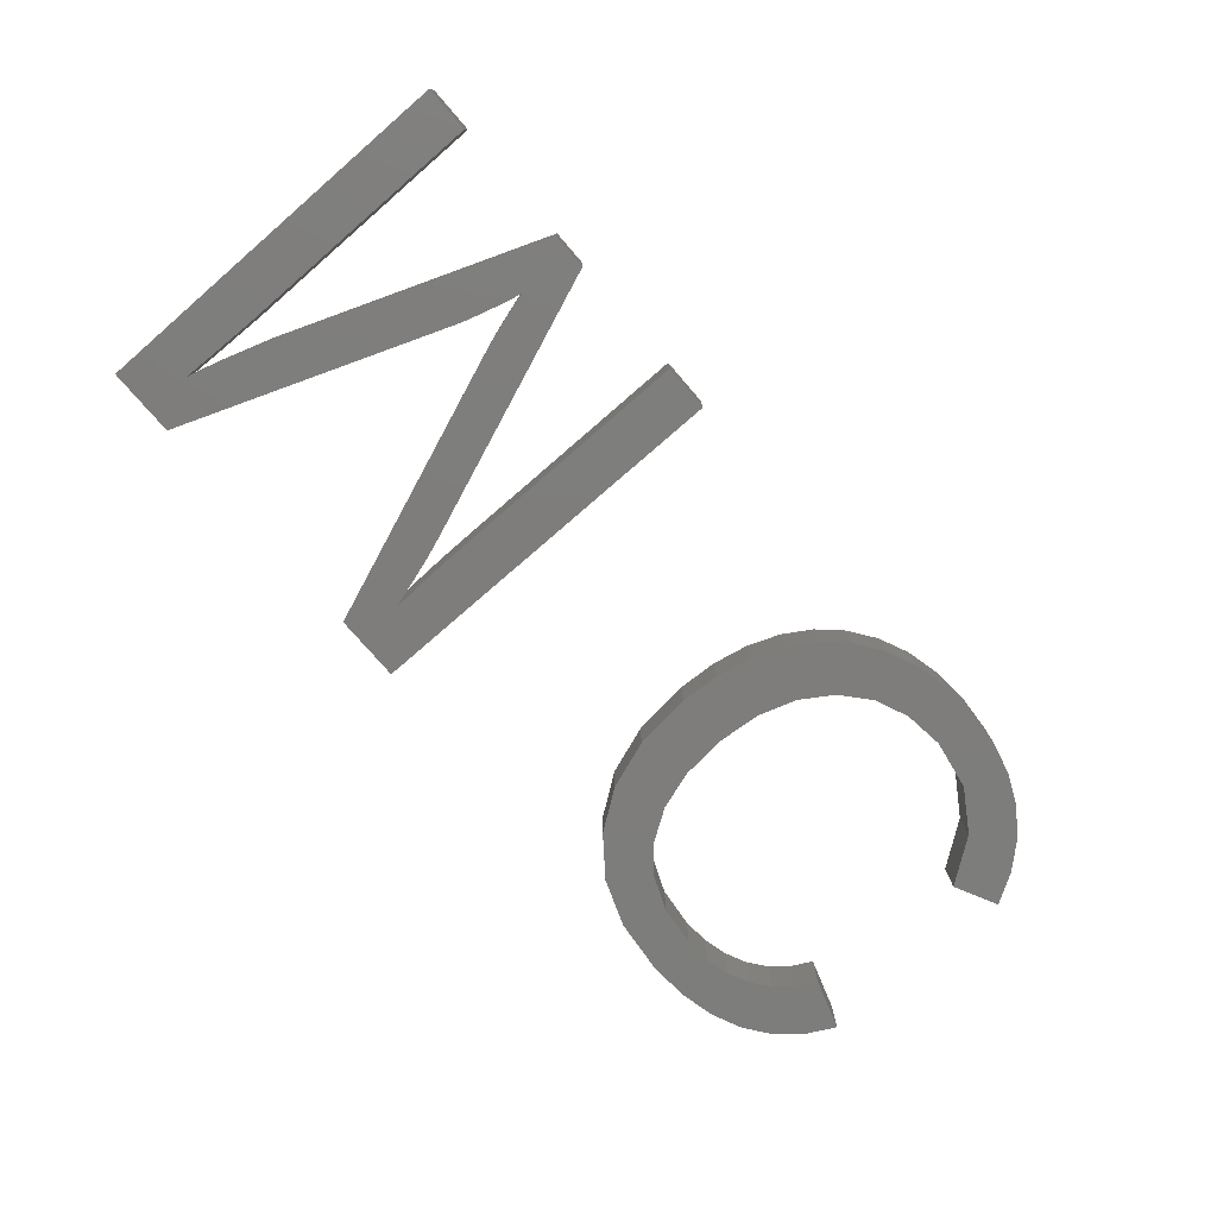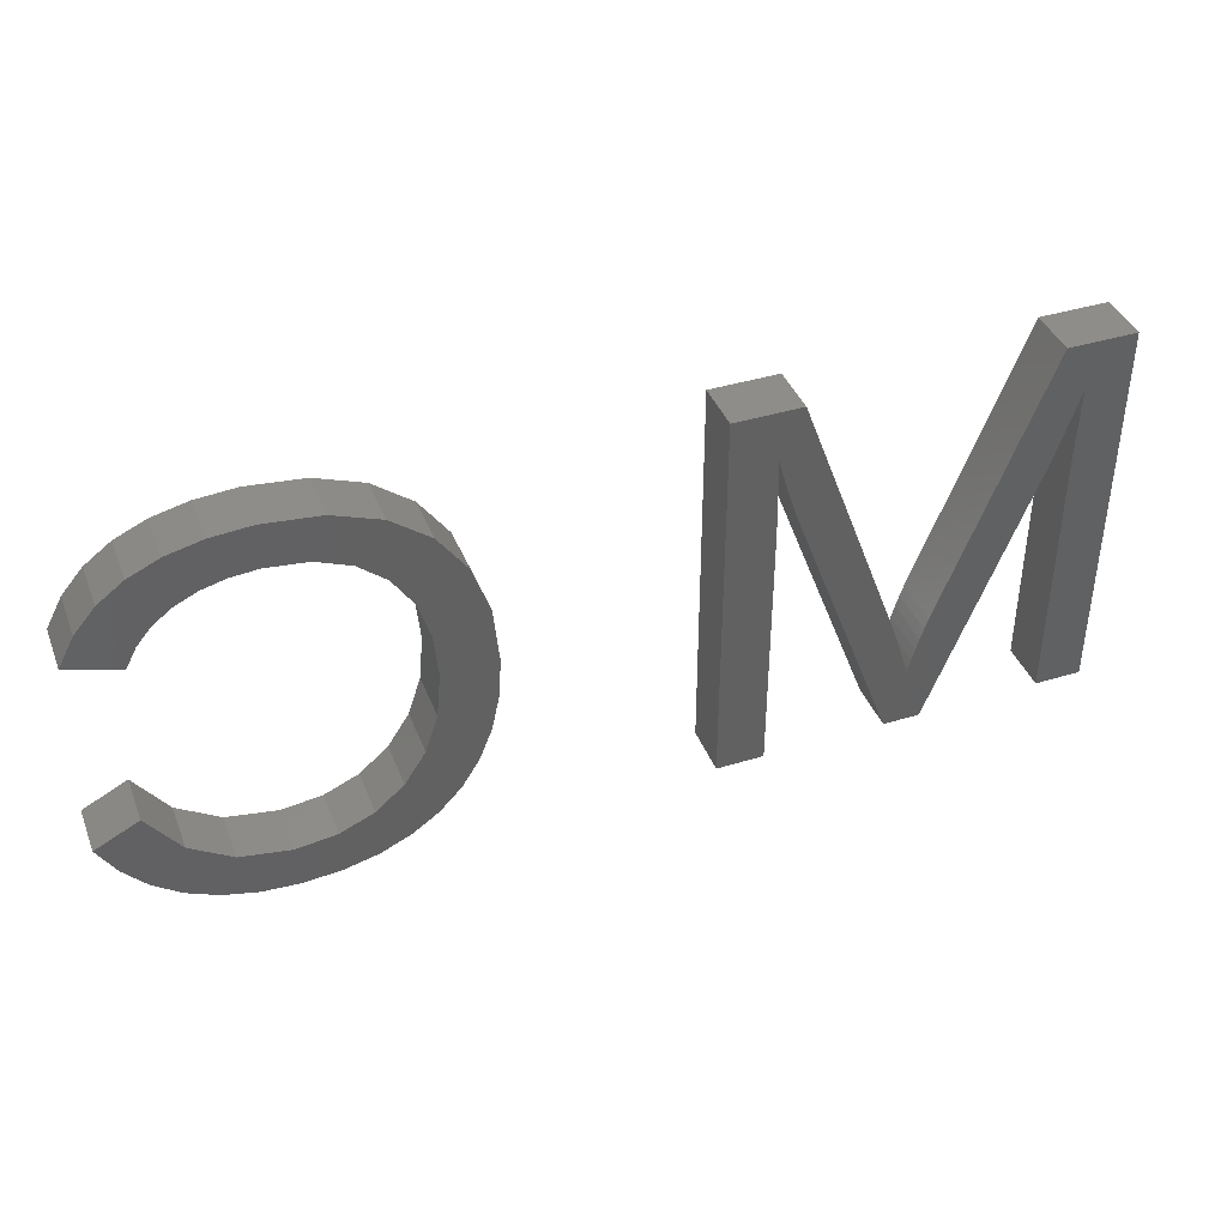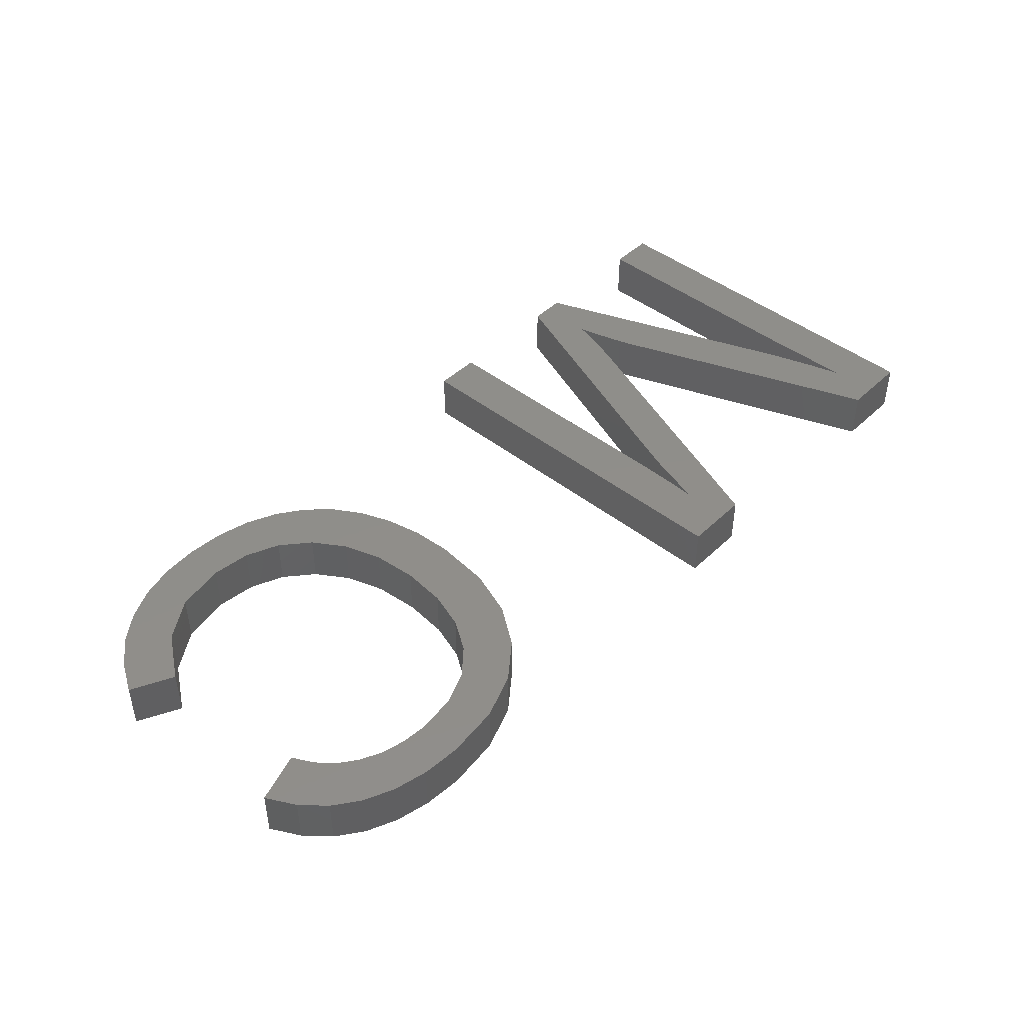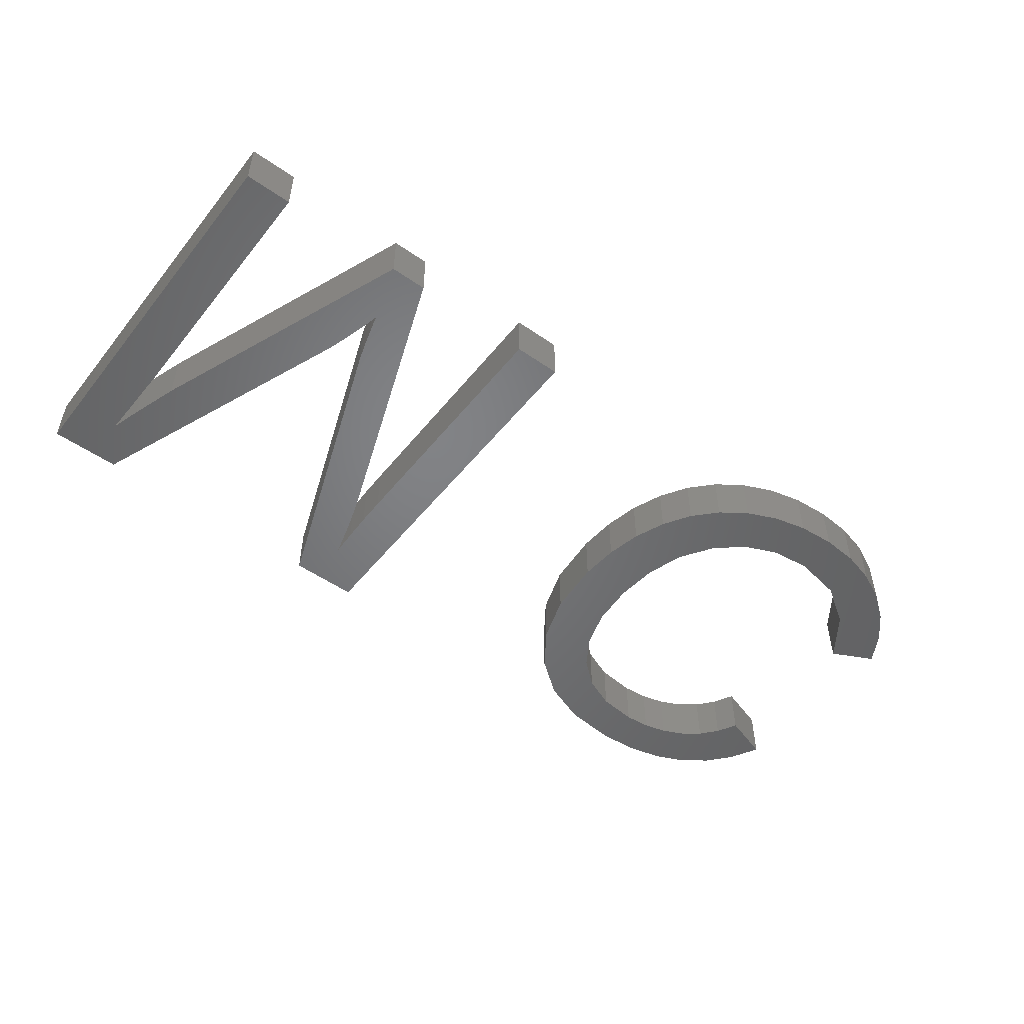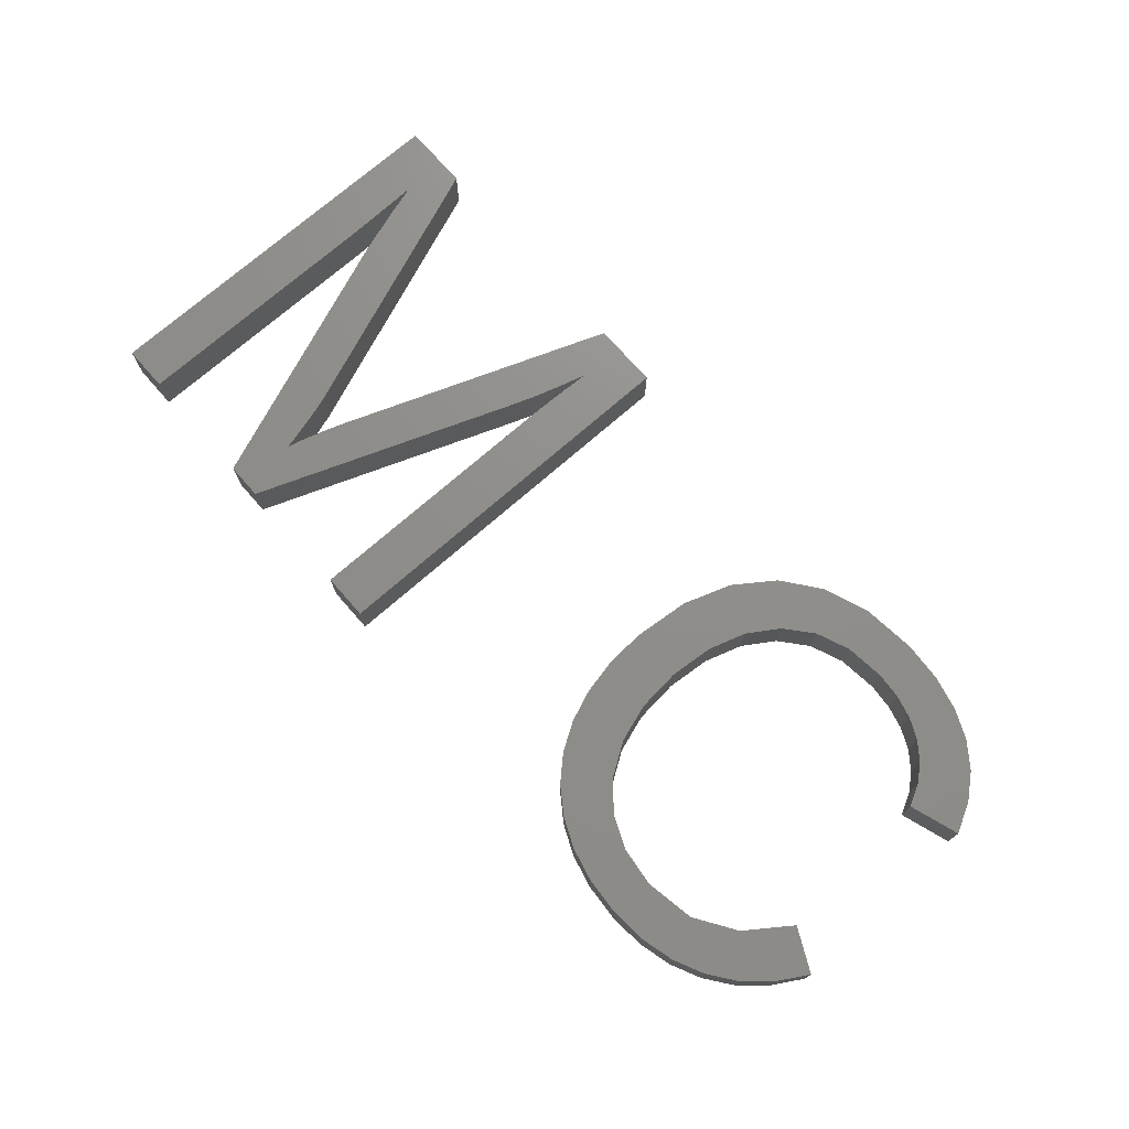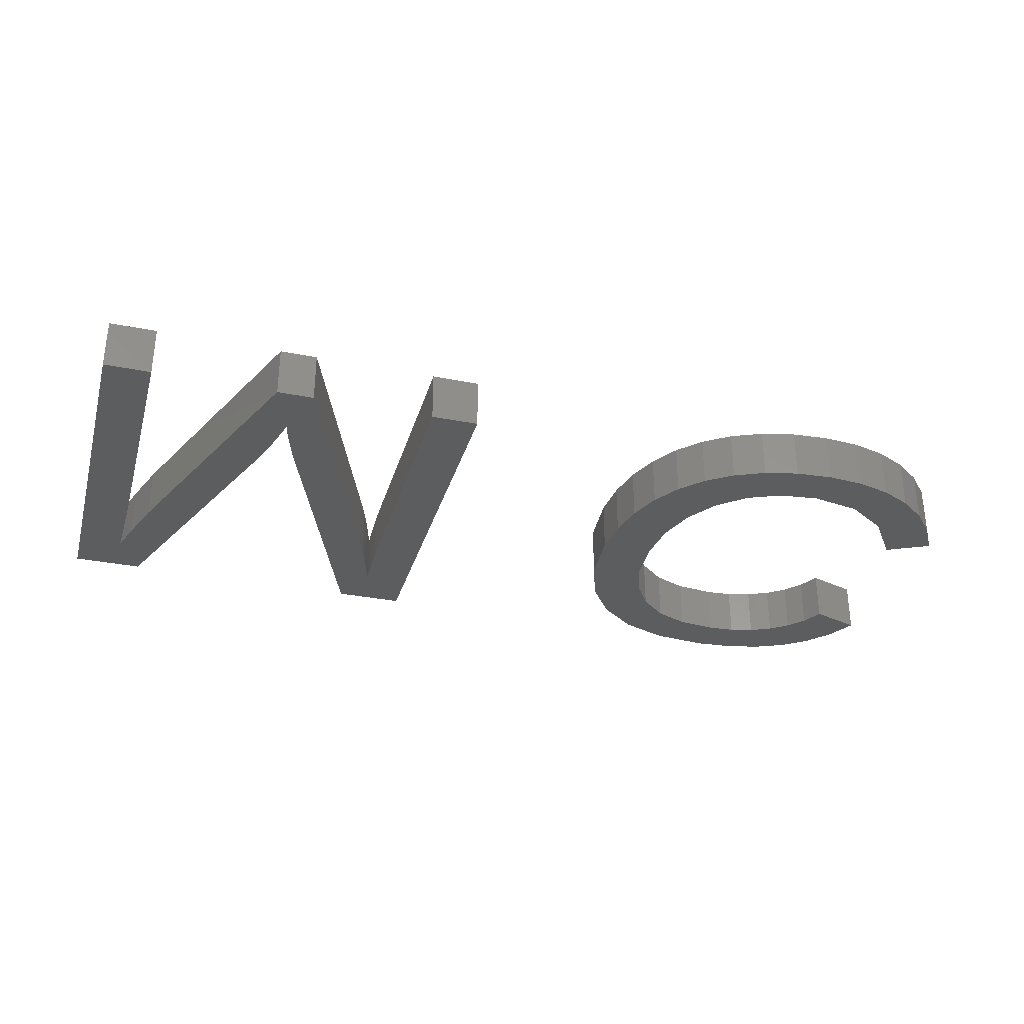
<metadata>
{"format":"stl","ext":"stl","renderer":"f3d","projection":"perspective","resolution":1024,"background":"white","views":[{"elev":-77.1,"azim":-49.1,"up":"+Z"},{"elev":40.5,"azim":159.4,"up":"+Y"},{"elev":44.9,"azim":132.4,"up":"+Z"},{"elev":-50.9,"azim":-37.3,"up":"+Z"},{"elev":73.3,"azim":48.8,"up":"+Z"},{"elev":-31.9,"azim":-15.6,"up":"+Z"}]}
</metadata>
<code>
# stl→obj: 168 verts, 328 faces
v 45.99 7.622 2
v 43.75 7.915 2
v 45.01 9.672 2
v 45.1 6.624 2
v 44.05 5.835 2
v 46.7 8.829 2
v 41.52 4.922 2
v 42.14 6.861 2
v 42.84 5.264 2
v 40.17 6.51 2
v 40.08 4.808 2
v 38.6 4.914 2
v 38.62 6.699 2
v 36.07 5.765 2
v 35.04 6.494 2
v 37.29 7.266 2
v 33.5 8.501 2
v 35.37 9.468 2
v 34.18 7.406 2
v 33.01 9.76 2
v 32.71 11.16 2
v 34.88 10.97 2
v 32.62 12.71 2
v 34.72 12.71 2
v 32.83 14.97 2
v 34.88 14.47 2
v 33.49 16.87 2
v 35.35 15.95 2
v 34.59 18.42 2
v 36.13 17.17 2
v 36.08 19.57 2
v 37.2 18.07 2
v 37.9 20.26 2
v 38.52 18.62 2
v 40.07 20.49 2
v 40.09 18.8 2
v 41.61 20.38 2
v 42.05 18.48 2
v 41.12 18.72 2
v 42.97 20.07 2
v 42.89 18.1 2
v 44.15 19.54 2
v 43.6 17.56 2
v 45.15 18.8 2
v 44.17 16.89 2
v 45.95 17.86 2
v 44.6 16.07 2
v 46.56 16.72 2
v 22.91 18.46 2
v 22.02 20.3 2
v 24.68 20.3 2
v 22.57 17.26 2
v 22.25 16.25 2
v 17.82 9.092 2
v 18.01 5 2
v 17.65 8.575 2
v 36.19 8.212 2
v 17.94 9.463 2
v 21.95 15.42 2
v 11.95 17.27 2
v 11.59 18.46 2
v 12.54 20.3 2
v 37.27 5.233 2
v 24.68 5 2
v 22.81 5 2
v 22.81 15.21 2
v 9.821 20.3 2
v 11.62 17.26 2
v 11.66 15.21 2
v 9.821 5 2
v 17.23 7.519 2
v 17.29 7.256 2
v 16.55 5 2
v 17.49 8.035 2
v 22.82 16.32 2
v 22.85 17.41 2
v 12.55 15.42 2
v 11.66 5 2
v 17.37 7.595 2
v 17.14 7.872 2
v 17.02 8.315 2
v 16.89 8.793 2
v 16.75 9.251 2
v 16.61 9.688 2
v 45.01 9.672 4
v 43.75 7.915 4
v 45.99 7.622 4
v 44.05 5.835 4
v 45.1 6.624 4
v 46.7 8.829 4
v 42.84 5.264 4
v 42.14 6.861 4
v 41.52 4.922 4
v 40.17 6.51 4
v 40.08 4.808 4
v 38.62 6.699 4
v 38.6 4.914 4
v 37.29 7.266 4
v 35.04 6.494 4
v 36.07 5.765 4
v 34.18 7.406 4
v 35.37 9.468 4
v 33.5 8.501 4
v 33.01 9.76 4
v 34.88 10.97 4
v 32.71 11.16 4
v 34.72 12.71 4
v 32.62 12.71 4
v 34.88 14.47 4
v 32.83 14.97 4
v 35.35 15.95 4
v 33.49 16.87 4
v 36.13 17.17 4
v 34.59 18.42 4
v 37.2 18.07 4
v 36.08 19.57 4
v 37.9 20.26 4
v 40.09 18.8 4
v 40.07 20.49 4
v 38.52 18.62 4
v 41.12 18.72 4
v 42.05 18.48 4
v 41.61 20.38 4
v 42.89 18.1 4
v 42.97 20.07 4
v 43.6 17.56 4
v 44.15 19.54 4
v 44.17 16.89 4
v 45.15 18.8 4
v 45.95 17.86 4
v 44.6 16.07 4
v 46.56 16.72 4
v 24.68 20.3 4
v 22.02 20.3 4
v 22.91 18.46 4
v 22.25 16.25 4
v 22.57 17.26 4
v 17.65 8.575 4
v 18.01 5 4
v 17.82 9.092 4
v 36.19 8.212 4
v 21.95 15.42 4
v 17.94 9.463 4
v 12.54 20.3 4
v 11.59 18.46 4
v 11.95 17.27 4
v 37.27 5.233 4
v 22.81 15.21 4
v 22.81 5 4
v 24.68 5 4
v 11.62 17.26 4
v 9.821 20.3 4
v 11.66 15.21 4
v 9.821 5 4
v 16.55 5 4
v 17.29 7.256 4
v 17.23 7.519 4
v 17.49 8.035 4
v 22.85 17.41 4
v 22.82 16.32 4
v 12.55 15.42 4
v 11.66 5 4
v 17.37 7.595 4
v 17.14 7.872 4
v 17.02 8.315 4
v 16.89 8.793 4
v 16.75 9.251 4
v 16.61 9.688 4
f 1 2 3
f 4 5 2
f 4 2 1
f 3 6 1
f 7 8 9
f 7 10 8
f 8 5 9
f 2 5 8
f 7 11 10
f 10 12 13
f 14 15 16
f 17 18 19
f 17 20 18
f 20 21 22
f 21 23 24
f 23 25 26
f 25 27 28
f 28 29 30
f 30 31 32
f 32 31 33
f 34 35 36
f 37 38 39
f 40 41 38
f 42 43 41
f 44 45 43
f 44 46 45
f 45 46 47
f 47 46 48
f 42 44 43
f 40 42 41
f 37 40 38
f 35 37 39
f 36 35 39
f 34 33 35
f 34 32 33
f 49 50 51
f 30 29 31
f 28 27 29
f 26 25 28
f 50 52 53
f 24 23 26
f 22 21 24
f 54 55 56
f 18 20 22
f 19 18 57
f 58 59 55
f 15 19 57
f 16 15 57
f 60 61 62
f 63 14 16
f 64 65 66
f 13 63 16
f 13 12 63
f 10 11 12
f 67 61 68
f 69 67 68
f 69 70 67
f 71 72 73
f 53 59 50
f 56 55 74
f 51 75 76
f 50 49 52
f 49 51 76
f 58 55 54
f 60 62 77
f 66 51 64
f 75 51 66
f 59 58 50
f 69 78 70
f 74 55 79
f 79 55 72
f 72 55 73
f 71 73 80
f 80 73 81
f 82 81 73
f 83 82 73
f 84 83 73
f 77 84 73
f 62 61 67
f 77 62 84
f 85 86 87
f 86 88 89
f 87 86 89
f 87 90 85
f 91 92 93
f 92 94 93
f 91 88 92
f 92 88 86
f 94 95 93
f 96 97 94
f 98 99 100
f 101 102 103
f 102 104 103
f 105 106 104
f 107 108 106
f 109 110 108
f 111 112 110
f 113 114 111
f 115 116 113
f 117 116 115
f 118 119 120
f 121 122 123
f 122 124 125
f 124 126 127
f 126 128 129
f 128 130 129
f 131 130 128
f 132 130 131
f 126 129 127
f 124 127 125
f 122 125 123
f 121 123 119
f 121 119 118
f 119 117 120
f 117 115 120
f 133 134 135
f 116 114 113
f 114 112 111
f 111 110 109
f 136 137 134
f 109 108 107
f 107 106 105
f 138 139 140
f 105 104 102
f 141 102 101
f 139 142 143
f 141 101 99
f 141 99 98
f 144 145 146
f 98 100 147
f 148 149 150
f 98 147 96
f 147 97 96
f 97 95 94
f 151 145 152
f 151 152 153
f 152 154 153
f 155 156 157
f 134 142 136
f 158 139 138
f 159 160 133
f 137 135 134
f 159 133 135
f 140 139 143
f 161 144 146
f 150 133 148
f 148 133 160
f 134 143 142
f 154 162 153
f 163 139 158
f 156 139 163
f 155 139 156
f 164 155 157
f 165 155 164
f 155 165 166
f 155 166 167
f 155 167 168
f 155 168 161
f 152 145 144
f 168 144 161
f 9 93 7
f 9 91 93
f 5 91 9
f 5 88 91
f 4 88 5
f 4 89 88
f 1 89 4
f 1 87 89
f 6 87 1
f 6 90 87
f 3 90 6
f 3 85 90
f 2 85 3
f 2 86 85
f 8 86 2
f 8 92 86
f 10 92 8
f 10 94 92
f 13 94 10
f 13 96 94
f 16 96 13
f 16 98 96
f 57 98 16
f 57 141 98
f 18 141 57
f 18 102 141
f 22 102 18
f 22 105 102
f 24 105 22
f 24 107 105
f 26 107 24
f 26 109 107
f 28 109 26
f 28 111 109
f 30 111 28
f 30 113 111
f 32 113 30
f 32 115 113
f 34 115 32
f 34 120 115
f 36 120 34
f 36 118 120
f 39 118 36
f 39 121 118
f 38 121 39
f 38 122 121
f 41 122 38
f 41 124 122
f 43 124 41
f 43 126 124
f 45 126 43
f 45 128 126
f 47 128 45
f 47 131 128
f 48 131 47
f 48 132 131
f 46 132 48
f 46 130 132
f 44 130 46
f 44 129 130
f 42 129 44
f 42 127 129
f 40 127 42
f 40 125 127
f 37 125 40
f 37 123 125
f 35 123 37
f 35 119 123
f 33 119 35
f 33 117 119
f 31 117 33
f 31 116 117
f 29 116 31
f 29 114 116
f 27 114 29
f 27 112 114
f 25 112 27
f 25 110 112
f 23 110 25
f 23 108 110
f 21 108 23
f 21 106 108
f 20 106 21
f 20 104 106
f 17 104 20
f 17 103 104
f 19 103 17
f 19 101 103
f 15 101 19
f 15 99 101
f 14 99 15
f 14 100 99
f 63 100 14
f 63 147 100
f 12 147 63
f 12 97 147
f 11 97 12
f 11 95 97
f 7 95 11
f 7 93 95
f 68 153 69
f 68 151 153
f 61 151 68
f 61 145 151
f 60 145 61
f 60 146 145
f 77 146 60
f 77 161 146
f 73 161 77
f 73 155 161
f 55 155 73
f 55 139 155
f 59 139 55
f 59 142 139
f 53 142 59
f 53 136 142
f 52 136 53
f 52 137 136
f 49 137 52
f 49 135 137
f 76 135 49
f 76 159 135
f 75 159 76
f 75 160 159
f 66 160 75
f 66 148 160
f 65 148 66
f 65 149 148
f 64 149 65
f 64 150 149
f 51 150 64
f 51 133 150
f 50 133 51
f 50 134 133
f 58 134 50
f 58 143 134
f 54 143 58
f 54 140 143
f 56 140 54
f 56 138 140
f 74 138 56
f 74 158 138
f 79 158 74
f 79 163 158
f 72 163 79
f 72 156 163
f 71 156 72
f 71 157 156
f 80 157 71
f 80 164 157
f 81 164 80
f 81 165 164
f 82 165 81
f 82 166 165
f 83 166 82
f 83 167 166
f 84 167 83
f 84 168 167
f 62 168 84
f 62 144 168
f 67 144 62
f 67 152 144
f 70 152 67
f 70 154 152
f 78 154 70
f 78 162 154
f 69 162 78
f 69 153 162

</code>
